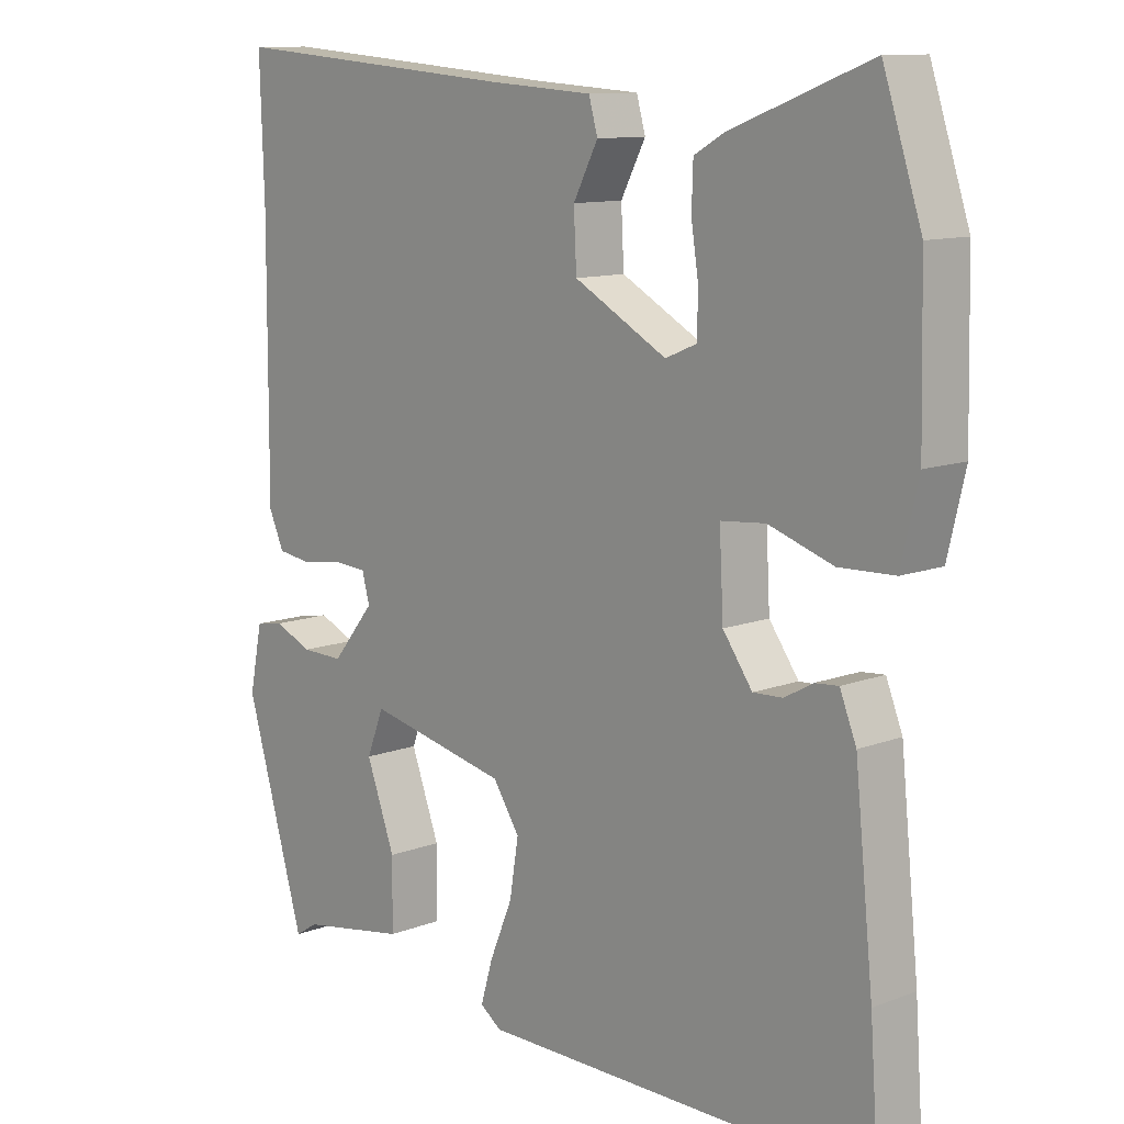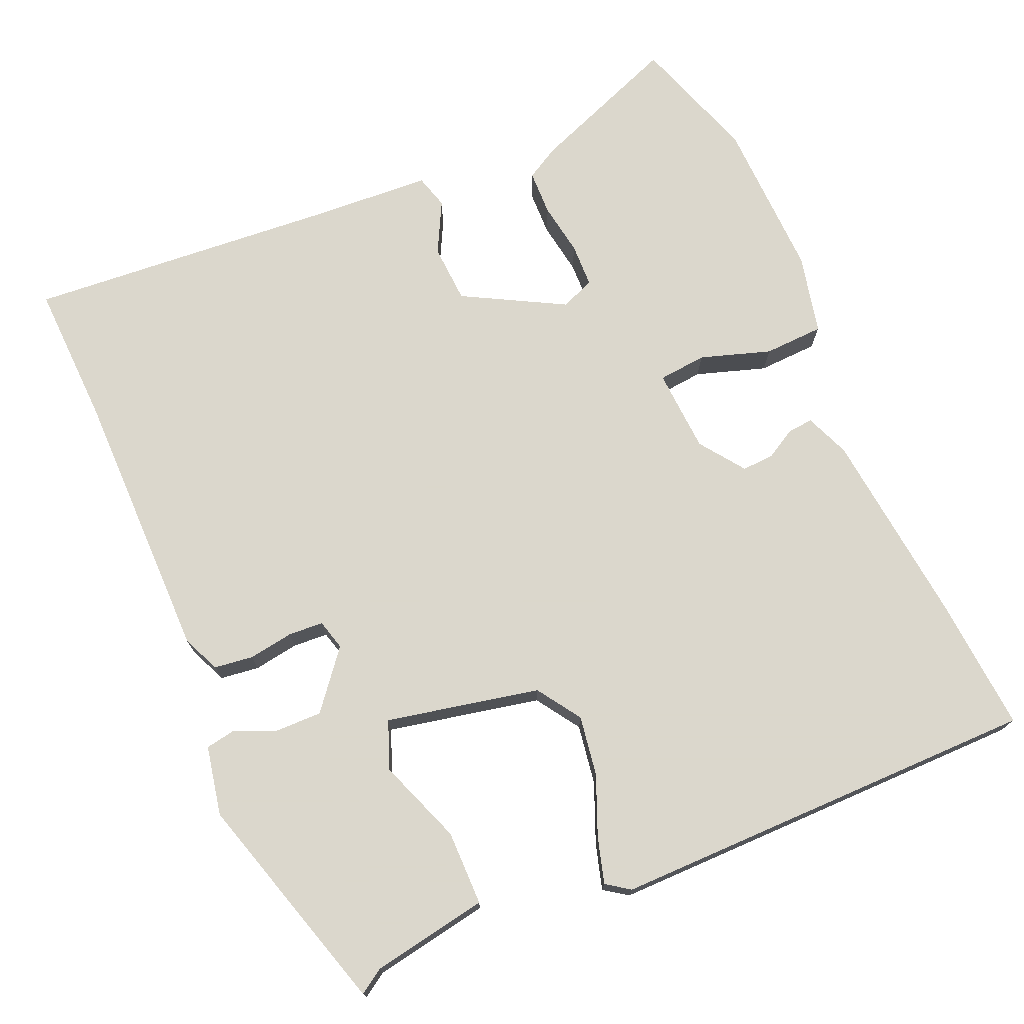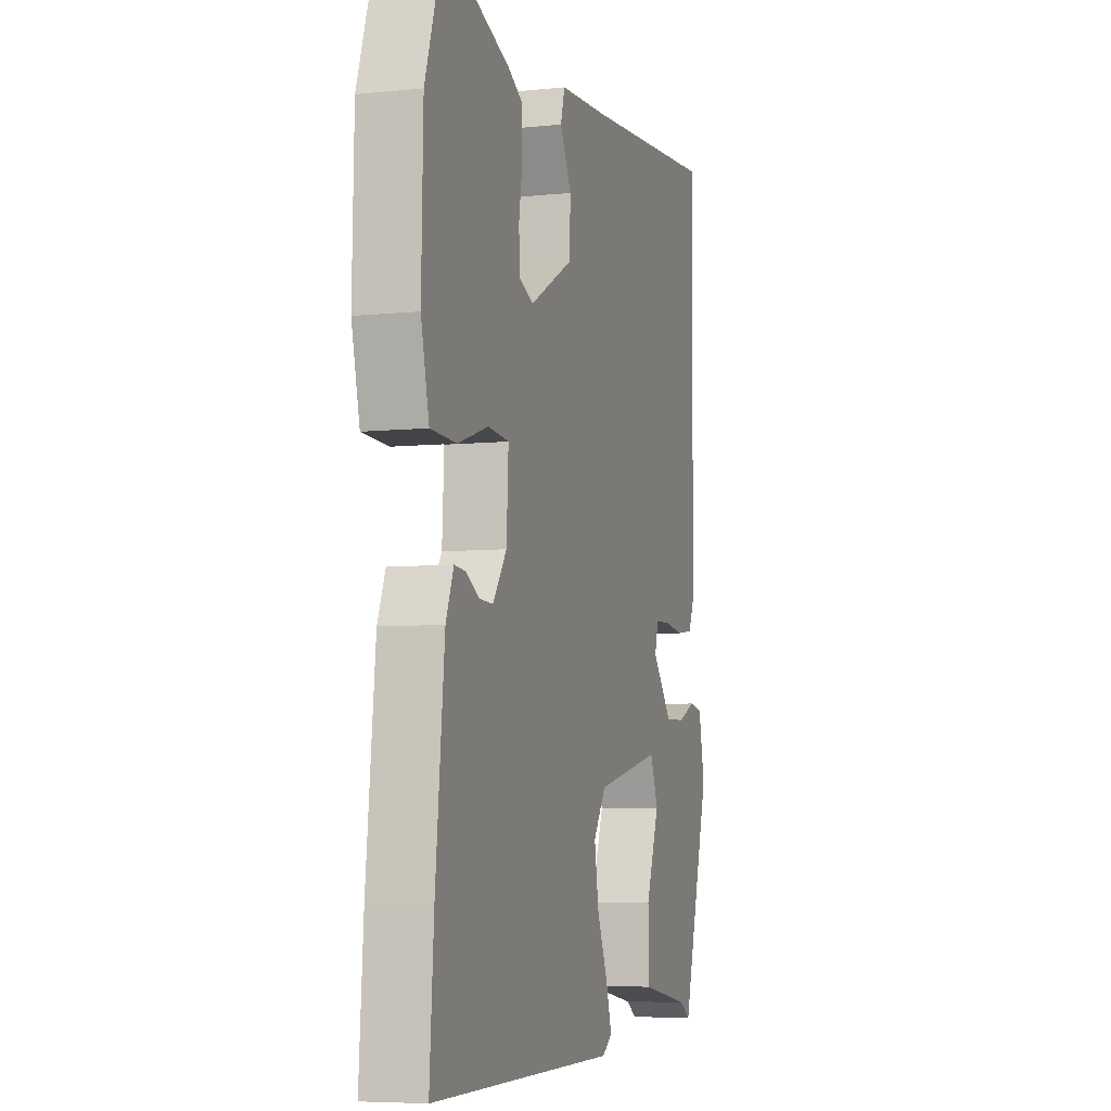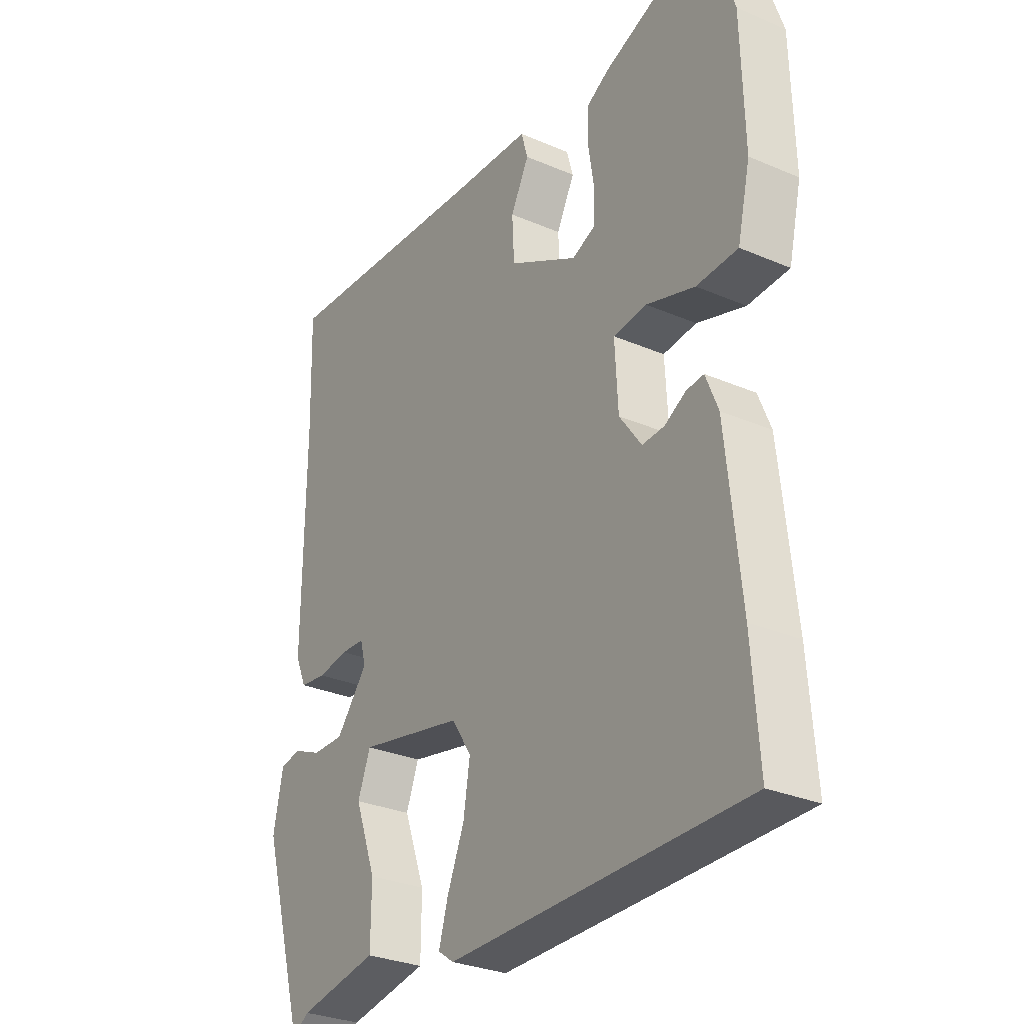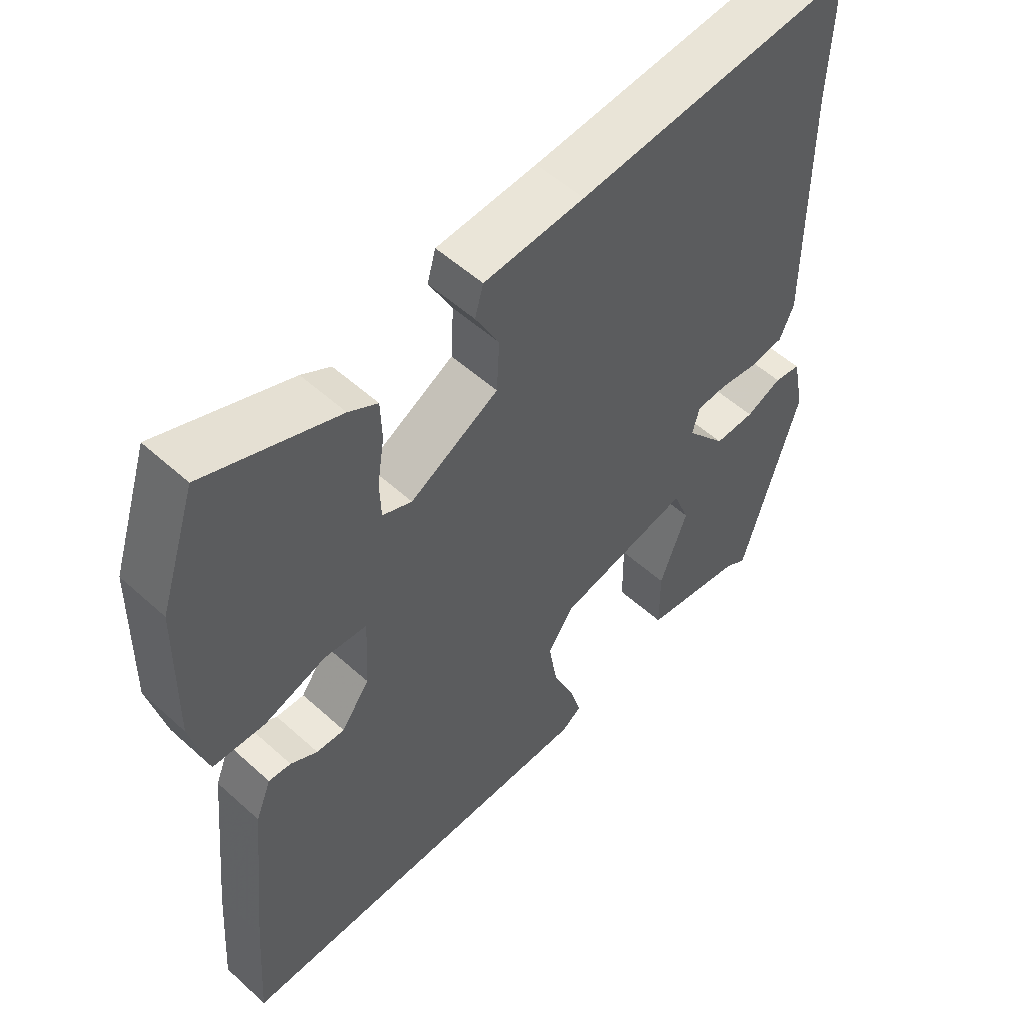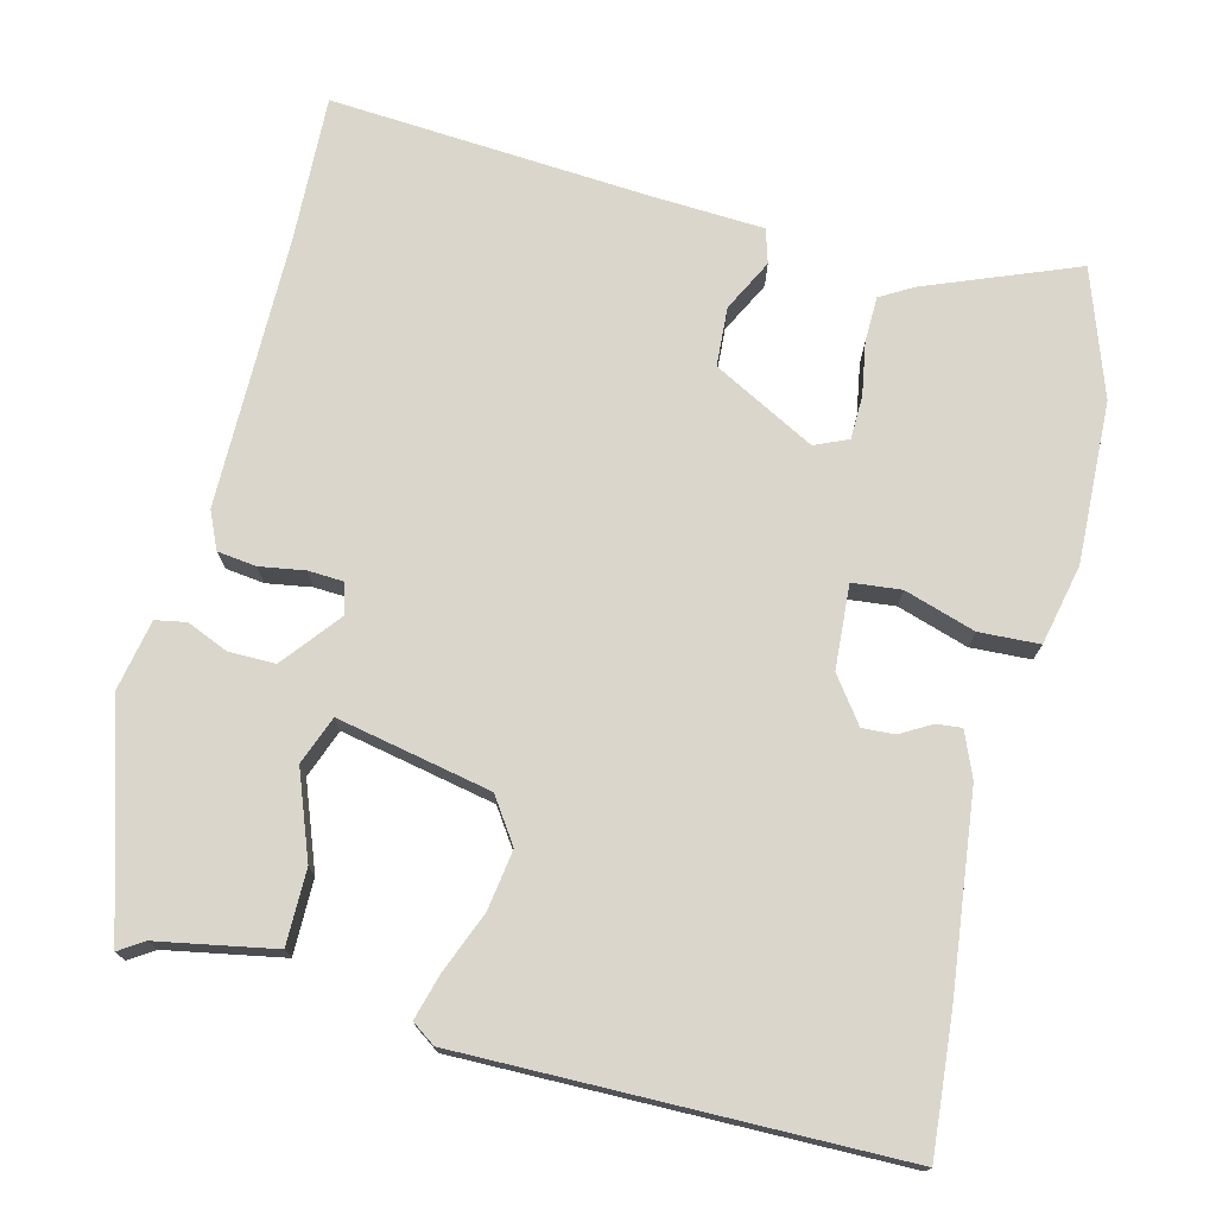
<metadata>
{"format":"obj","ext":"obj","renderer":"f3d","projection":"perspective","resolution":1024,"background":"white","views":[{"elev":11.2,"azim":-132.7,"up":"+Z"},{"elev":73.4,"azim":156.3,"up":"+Y"},{"elev":-6.2,"azim":-72.8,"up":"+Z"},{"elev":-29.9,"azim":-122.1,"up":"+Z"},{"elev":54.1,"azim":-46.2,"up":"+Z"},{"elev":73.8,"azim":-166.6,"up":"+Y"}]}
</metadata>
<code>
v 0.458 0.07 -0.524
v 0.425 0.07 -0.503
v 0.269 0.07 -0.476
v 0.268 0.07 -0.376
v 0.31 0.07 -0.262
v 0.285 0.07 -0.198
v 0.08 0.07 -0.242
v 0.041 0.07 -0.301
v 0.054 0.07 -0.381
v 0.087 0.07 -0.46
v 0.105 0.07 -0.521
v 0.074 0.07 -0.543
v -0.503 0.07 -0.544
v -0.49 0.07 -0.361
v -0.463 0.07 -0.099
v -0.439 0.07 -0.039
v -0.405 0.07 -0.042
v -0.364 0.07 -0.065
v -0.321 0.07 -0.067
v -0.278 0.07 -0.007
v -0.272 0.07 0.105
v -0.337 0.07 0.111
v -0.431 0.07 0.08
v -0.511 0.07 0.083
v -0.536 0.07 0.19
v -0.531 0.07 0.406
v -0.475 0.07 0.576
v -0.273 0.07 0.499
v -0.229 0.07 0.474
v -0.227 0.07 0.413
v -0.238 0.07 0.342
v -0.236 0.07 0.284
v -0.191 0.07 0.265
v -0.056 0.07 0.339
v -0.052 0.07 0.418
v -0.088 0.07 0.487
v -0.075 0.07 0.533
v 0.078 0.07 0.543
v 0.502 0.07 0.578
v 0.496 0.07 0.384
v 0.498 0.07 0.017
v 0.476 0.07 -0.033
v 0.424 0.07 -0.04
v 0.364 0.07 -0.031
v 0.317 0.07 -0.034
v 0.306 0.07 -0.075
v 0.368 0.07 -0.151
v 0.43 0.07 -0.15
v 0.485 0.07 -0.126
v 0.526 0.07 -0.133
v 0.545 0.07 -0.226
v 0.458 0 -0.524
v 0.425 0 -0.503
v 0.269 0 -0.476
v 0.268 0 -0.376
v 0.31 0 -0.262
v 0.285 0 -0.198
v 0.08 0 -0.242
v 0.041 0 -0.301
v 0.054 0 -0.381
v 0.087 0 -0.46
v 0.105 0 -0.521
v 0.074 0 -0.543
v -0.503 0 -0.544
v -0.49 0 -0.361
v -0.463 0 -0.099
v -0.439 0 -0.039
v -0.405 0 -0.042
v -0.364 0 -0.065
v -0.321 0 -0.067
v -0.278 0 -0.007
v -0.272 0 0.105
v -0.337 0 0.111
v -0.431 0 0.08
v -0.511 0 0.083
v -0.536 0 0.19
v -0.531 0 0.406
v -0.475 0 0.576
v -0.273 0 0.499
v -0.229 0 0.474
v -0.227 0 0.413
v -0.238 0 0.342
v -0.236 0 0.284
v -0.191 0 0.265
v -0.056 0 0.339
v -0.052 0 0.418
v -0.088 0 0.487
v -0.075 0 0.533
v 0.078 0 0.543
v 0.502 0 0.578
v 0.496 0 0.384
v 0.498 0 0.017
v 0.476 0 -0.033
v 0.424 0 -0.04
v 0.364 0 -0.031
v 0.317 0 -0.034
v 0.306 0 -0.075
v 0.368 0 -0.151
v 0.43 0 -0.15
v 0.485 0 -0.126
v 0.526 0 -0.133
v 0.545 0 -0.226
f 48 49 50 51
f 47 48 51 1
f 46 47 1 2
f 41 42 43 44
f 40 41 44 45
f 38 39 40 45
f 35 36 37 38
f 34 35 38 45
f 33 34 45 46
f 28 29 30 31
f 28 31 32
f 27 28 32
f 26 27 32
f 22 23 24 25
f 21 22 25 26
f 15 16 17 18
f 15 18 19
f 14 15 19
f 13 14 19 20
f 9 10 11 12
f 8 9 12 13
f 7 8 13 20
f 2 3 4 5
f 2 5 6
f 46 2 6
f 21 26 32 33
f 20 21 33 46
f 6 7 20 46
f 102 101 100 99
f 52 102 99 98
f 53 52 98 97
f 95 94 93 92
f 96 95 92 91
f 96 91 90 89
f 89 88 87 86
f 96 89 86 85
f 97 96 85 84
f 82 81 80 79
f 83 82 79
f 83 79 78
f 83 78 77
f 76 75 74 73
f 77 76 73 72
f 69 68 67 66
f 70 69 66
f 70 66 65
f 71 70 65 64
f 63 62 61 60
f 64 63 60 59
f 71 64 59 58
f 56 55 54 53
f 57 56 53
f 57 53 97
f 84 83 77 72
f 97 84 72 71
f 97 71 58 57
f 1 52 53 2
f 2 53 54 3
f 3 54 55 4
f 4 55 56 5
f 5 56 57 6
f 6 57 58 7
f 7 58 59 8
f 8 59 60 9
f 9 60 61 10
f 10 61 62 11
f 11 62 63 12
f 12 63 64 13
f 13 64 65 14
f 14 65 66 15
f 15 66 67 16
f 16 67 68 17
f 17 68 69 18
f 18 69 70 19
f 19 70 71 20
f 20 71 72 21
f 21 72 73 22
f 22 73 74 23
f 23 74 75 24
f 24 75 76 25
f 25 76 77 26
f 26 77 78 27
f 27 78 79 28
f 28 79 80 29
f 29 80 81 30
f 30 81 82 31
f 31 82 83 32
f 32 83 84 33
f 33 84 85 34
f 34 85 86 35
f 35 86 87 36
f 36 87 88 37
f 37 88 89 38
f 38 89 90 39
f 39 90 91 40
f 40 91 92 41
f 41 92 93 42
f 42 93 94 43
f 43 94 95 44
f 44 95 96 45
f 45 96 97 46
f 46 97 98 47
f 47 98 99 48
f 48 99 100 49
f 49 100 101 50
f 50 101 102 51
f 51 102 52 1

</code>
